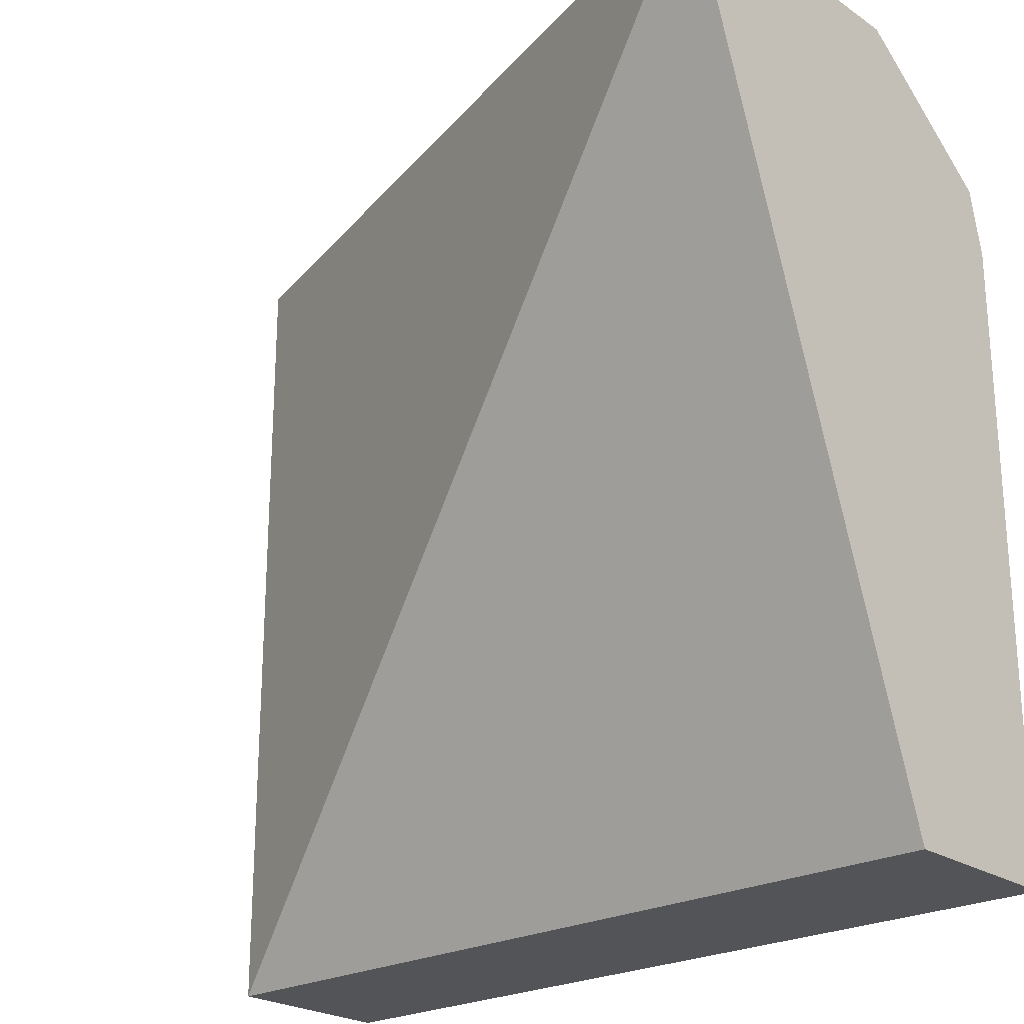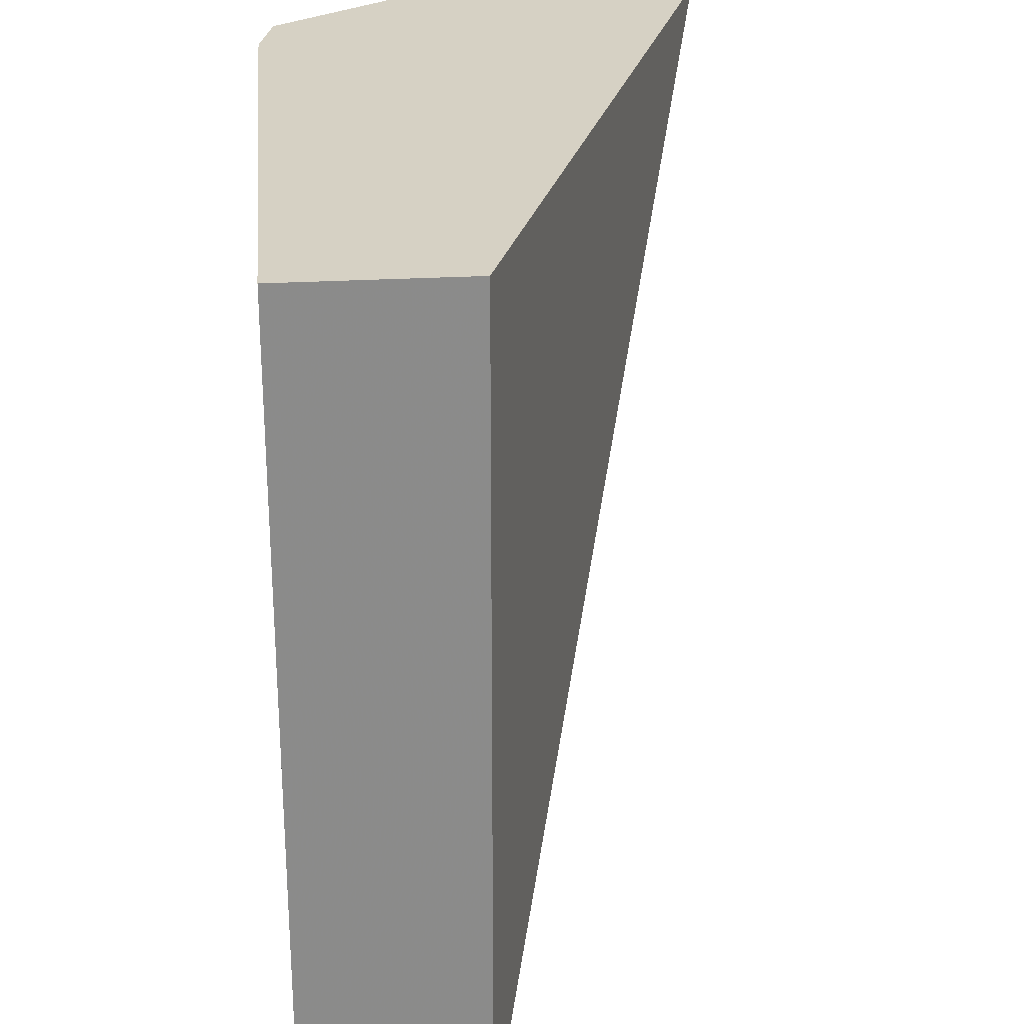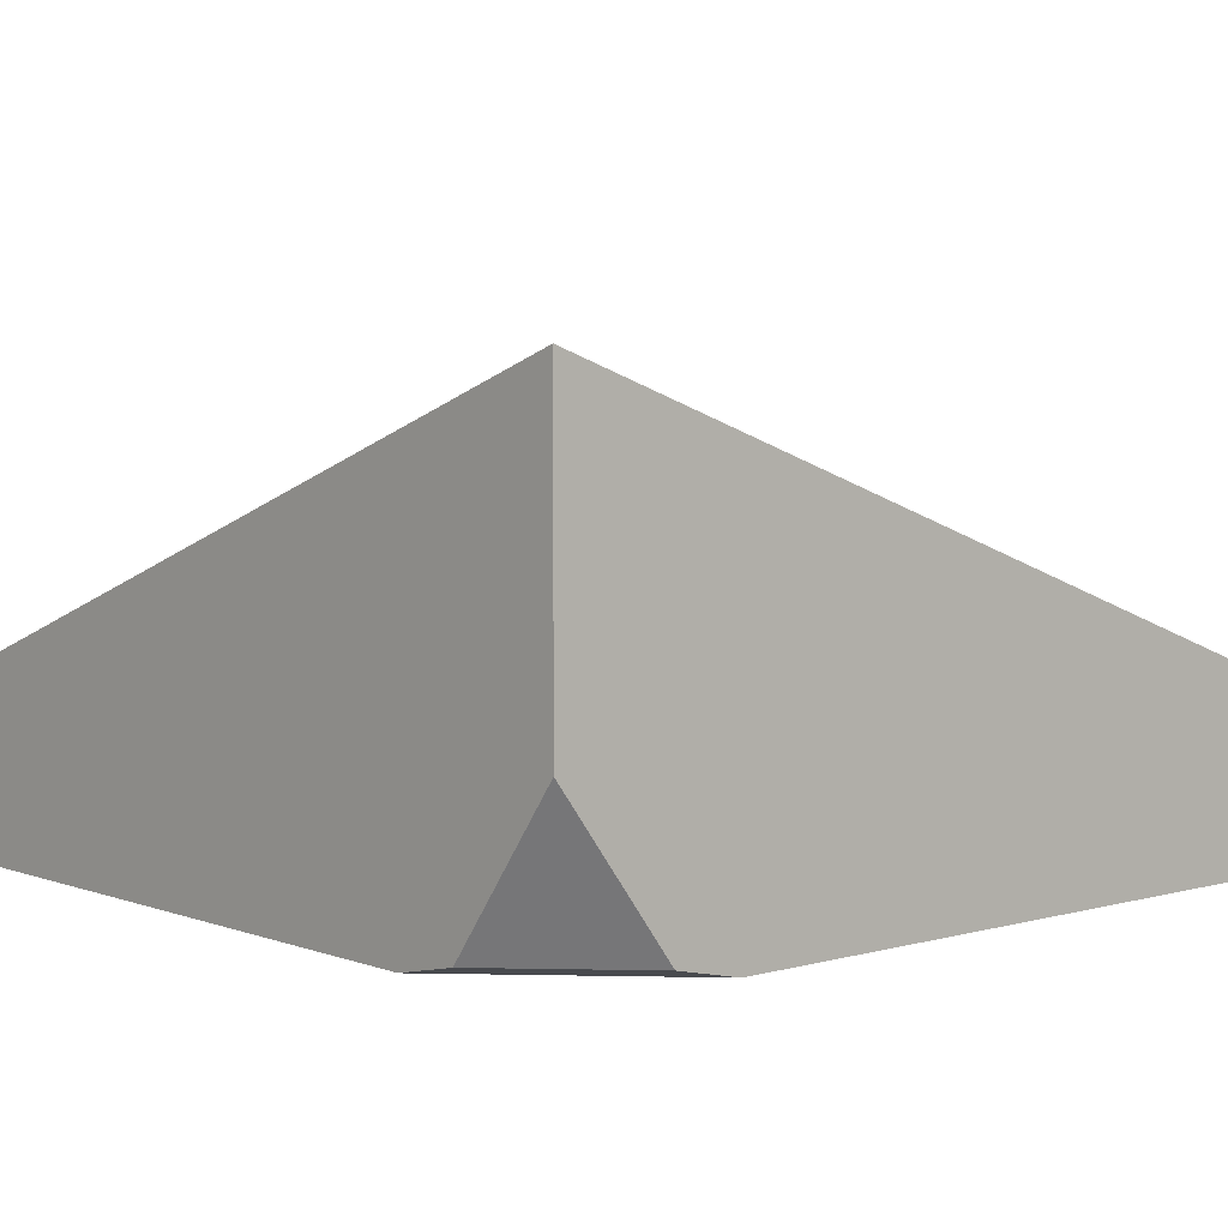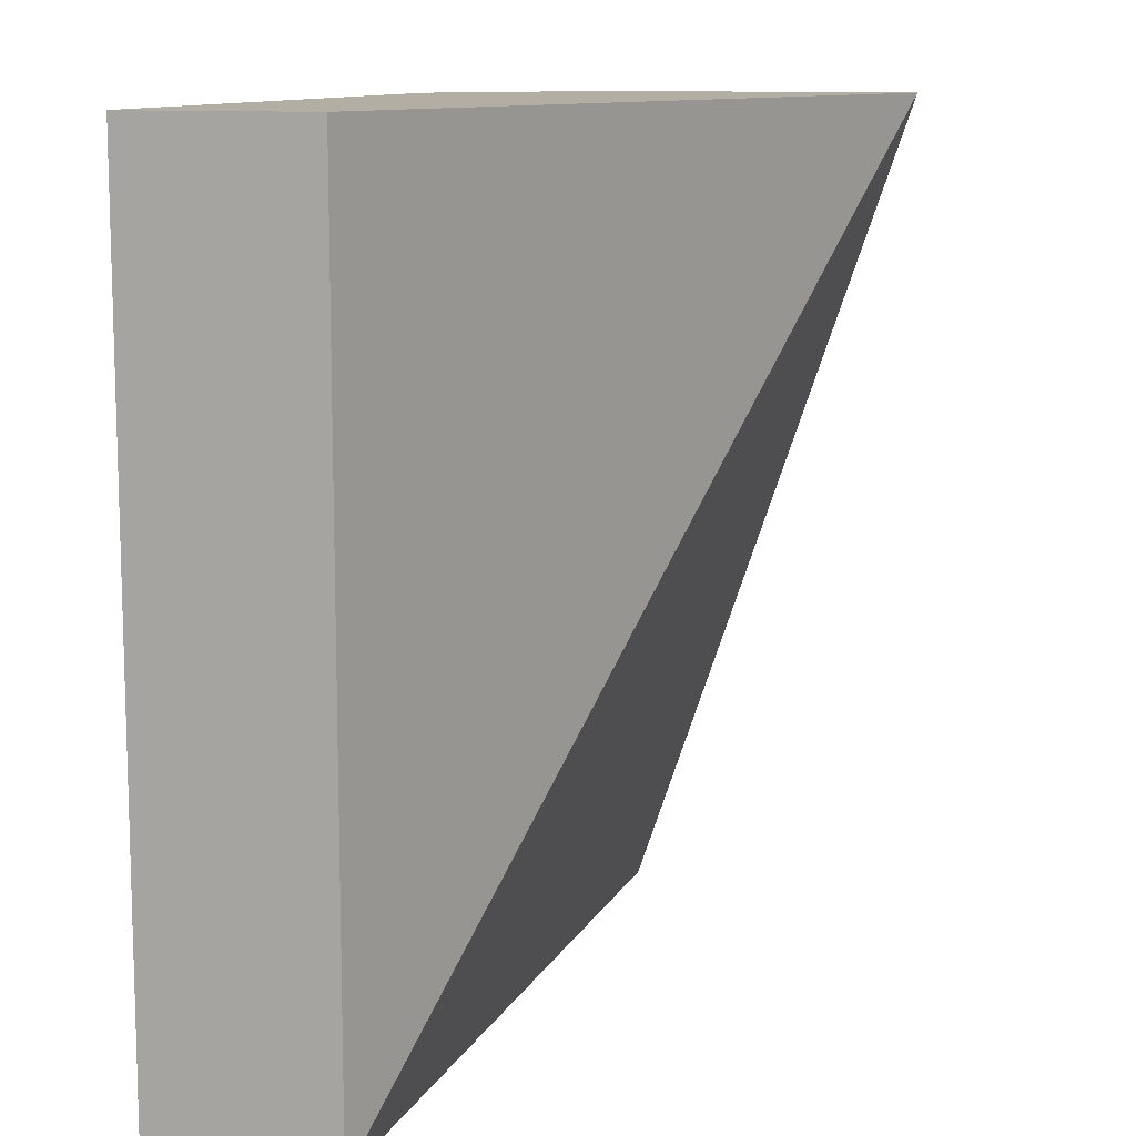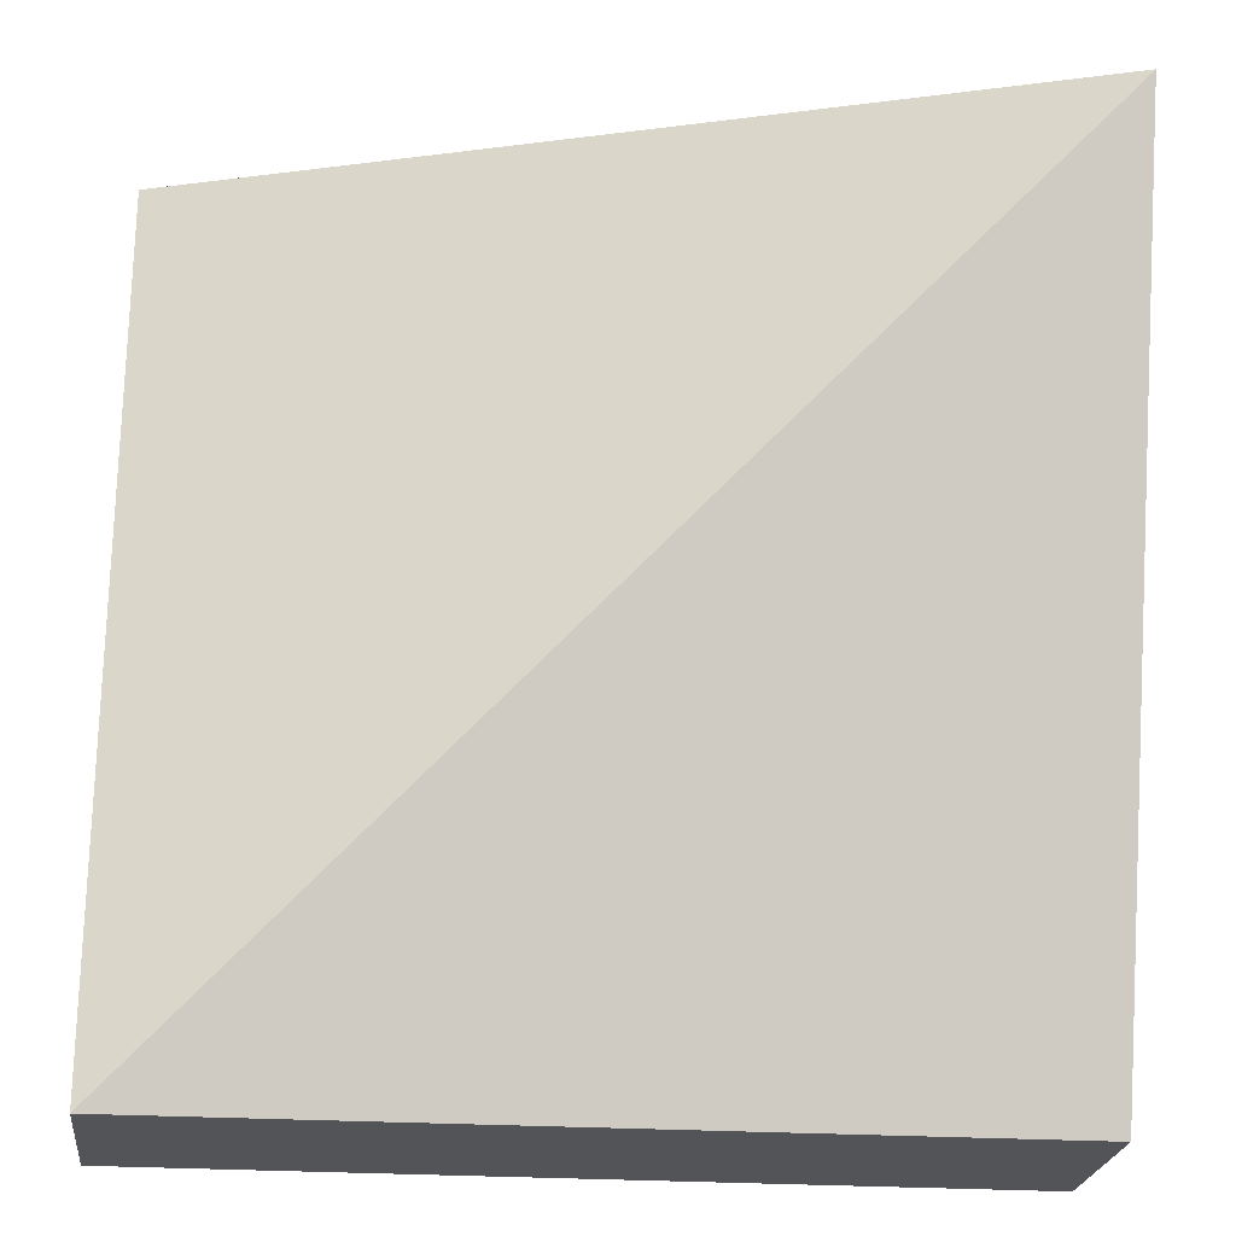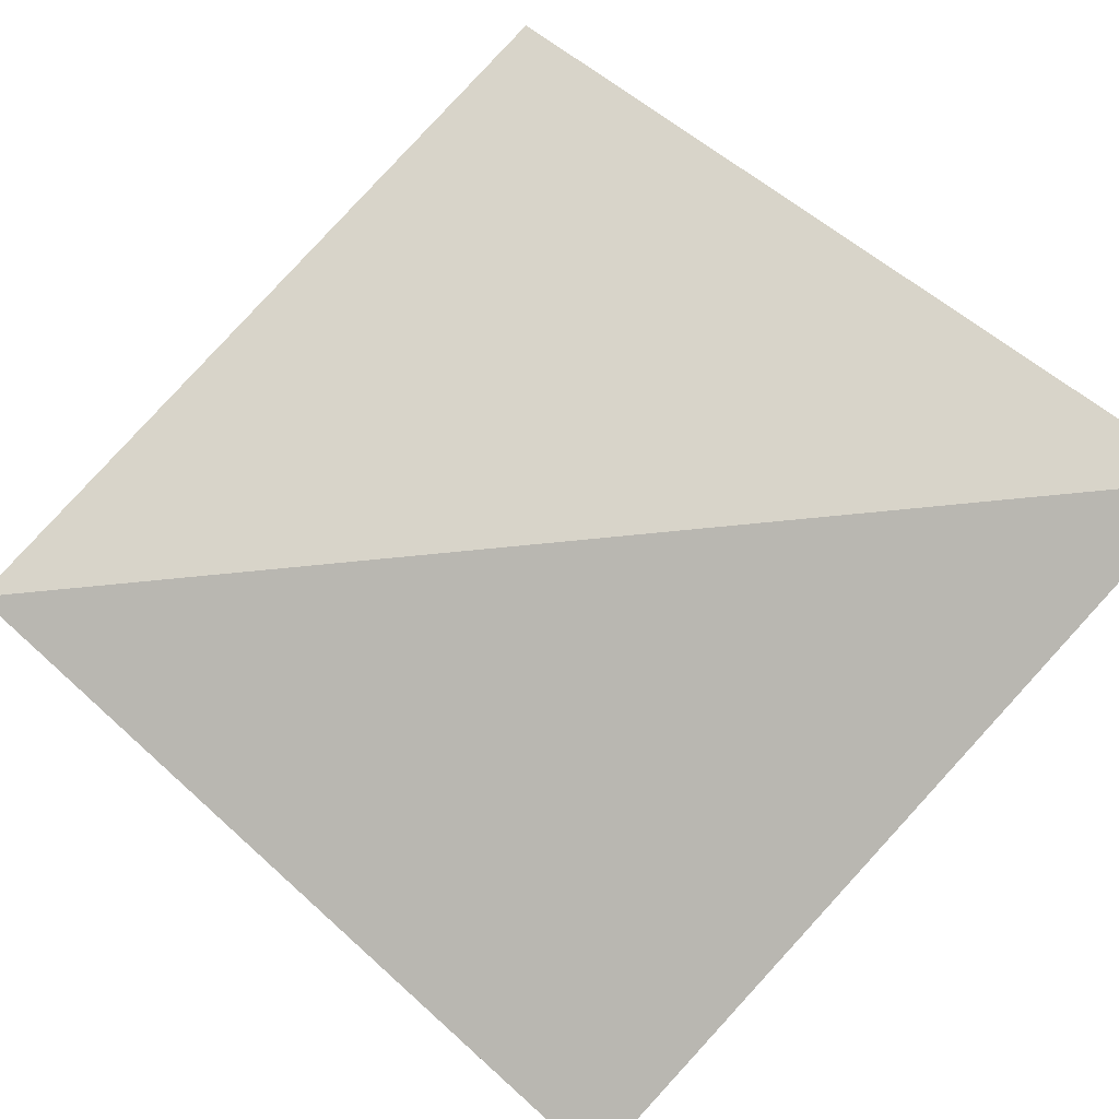
<metadata>
{"format":"obj","ext":"obj","renderer":"f3d","projection":"perspective","resolution":1024,"background":"white","views":[{"elev":-23.6,"azim":-138.3,"up":"+Z"},{"elev":26.6,"azim":84.8,"up":"+Z"},{"elev":4.6,"azim":-41.3,"up":"+Y"},{"elev":11.0,"azim":107.1,"up":"+Z"},{"elev":-23.4,"azim":173.3,"up":"+Z"},{"elev":79.1,"azim":-138.1,"up":"+Y"}]}
</metadata>
<code>
v -0.2619 -0.4992 -0.001691
v -0.2619 -0.4992 0.2003
v -0.2619 -0.4422 -0.001691
v -0.0001365 -0.4992 -0.001691
v -0.2619 -0.4984 0.2037
v -0.2053 -0.4992 0.2569
v -0.2619 -0.3539 0.2569
v -0.0001365 -0.4437 -0.001691
v -0.0001365 -0.4992 0.2569
v -0.2619 -0.4946 0.2211
v -0.2218 -0.4955 0.2569
v -0.2619 -0.447 0.2569
v -0.0001365 -0.4437 0.2569
v -0.2261 -0.4946 0.2569
f 5 6 11
f 5 11 10
f 6 9 13
f 6 13 7
f 10 11 14
f 6 12 14
f 6 14 11
f 10 14 12
f 4 13 9
f 6 7 12
f 4 8 13
f 7 13 8
f 2 6 5
f 3 7 8
f 1 2 5
f 1 5 10
f 1 12 7
f 1 7 3
f 1 10 12
f 1 8 4
f 1 4 9
f 1 9 6
f 1 6 2
f 1 3 8

</code>
